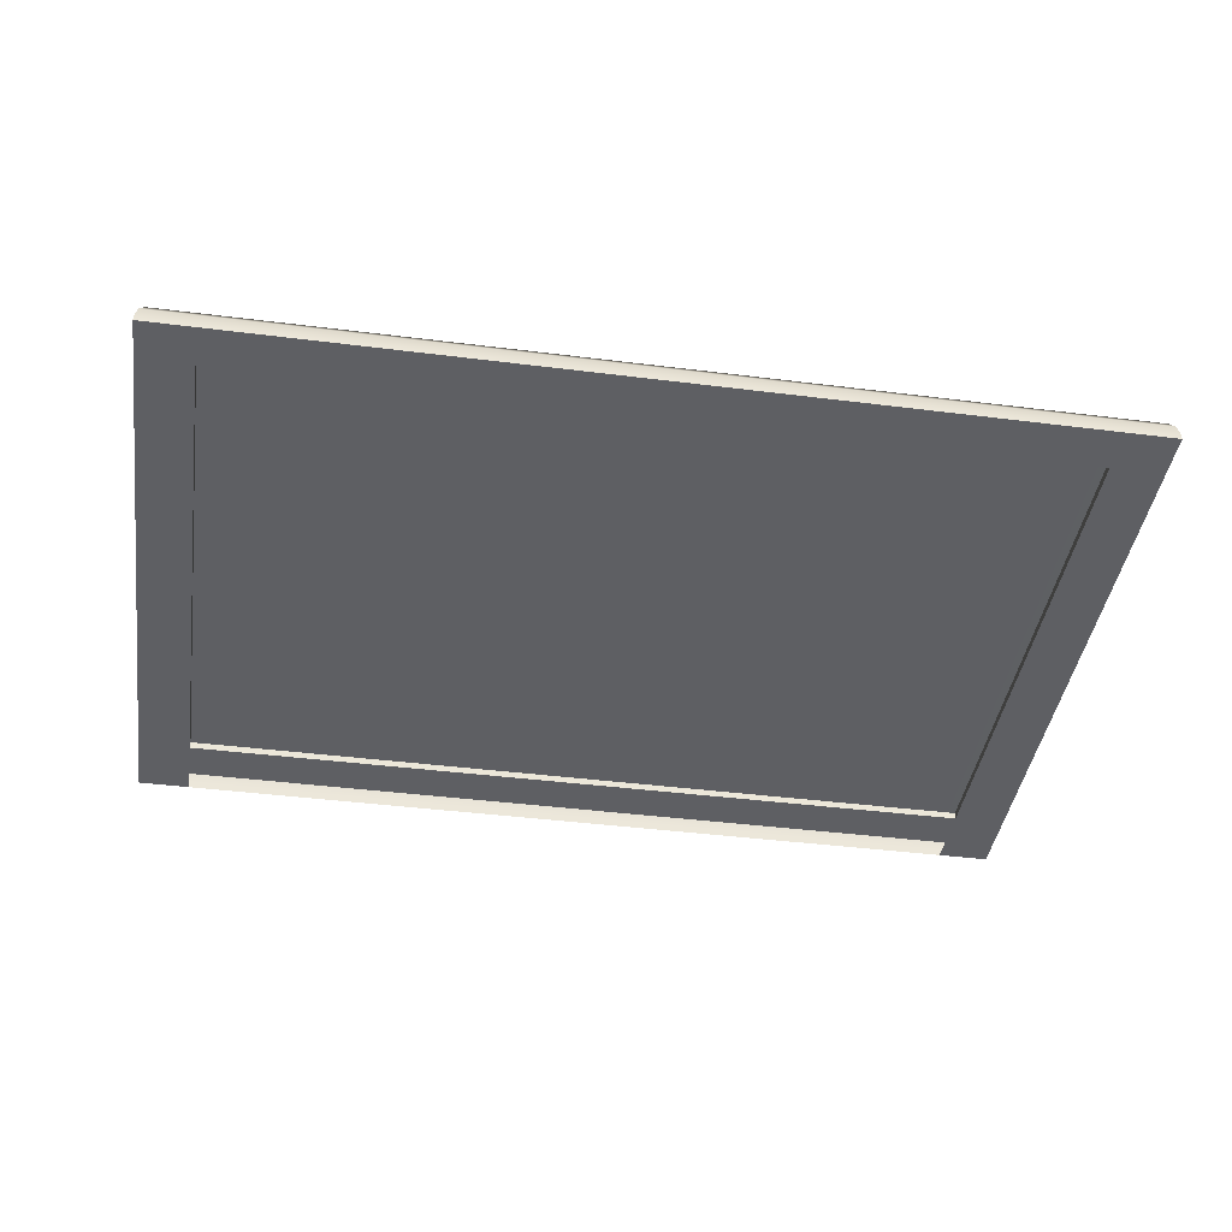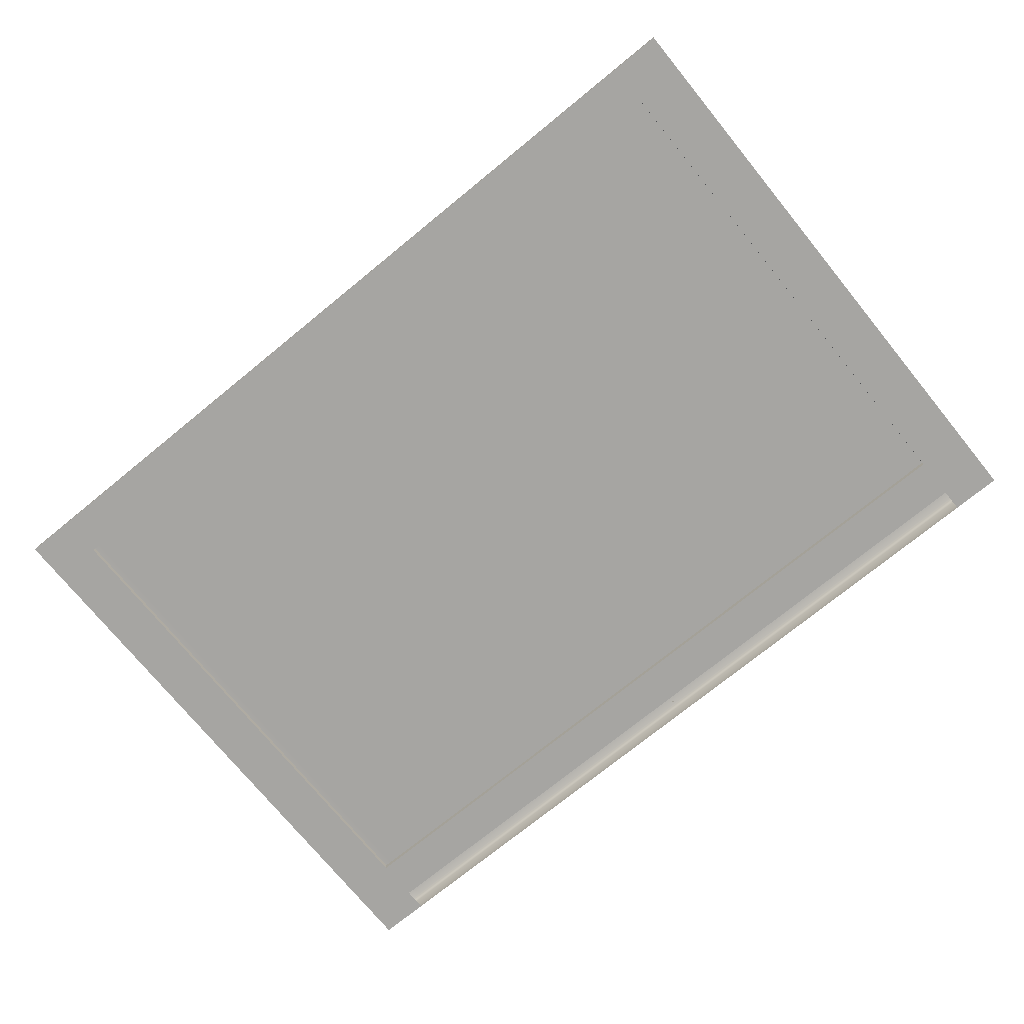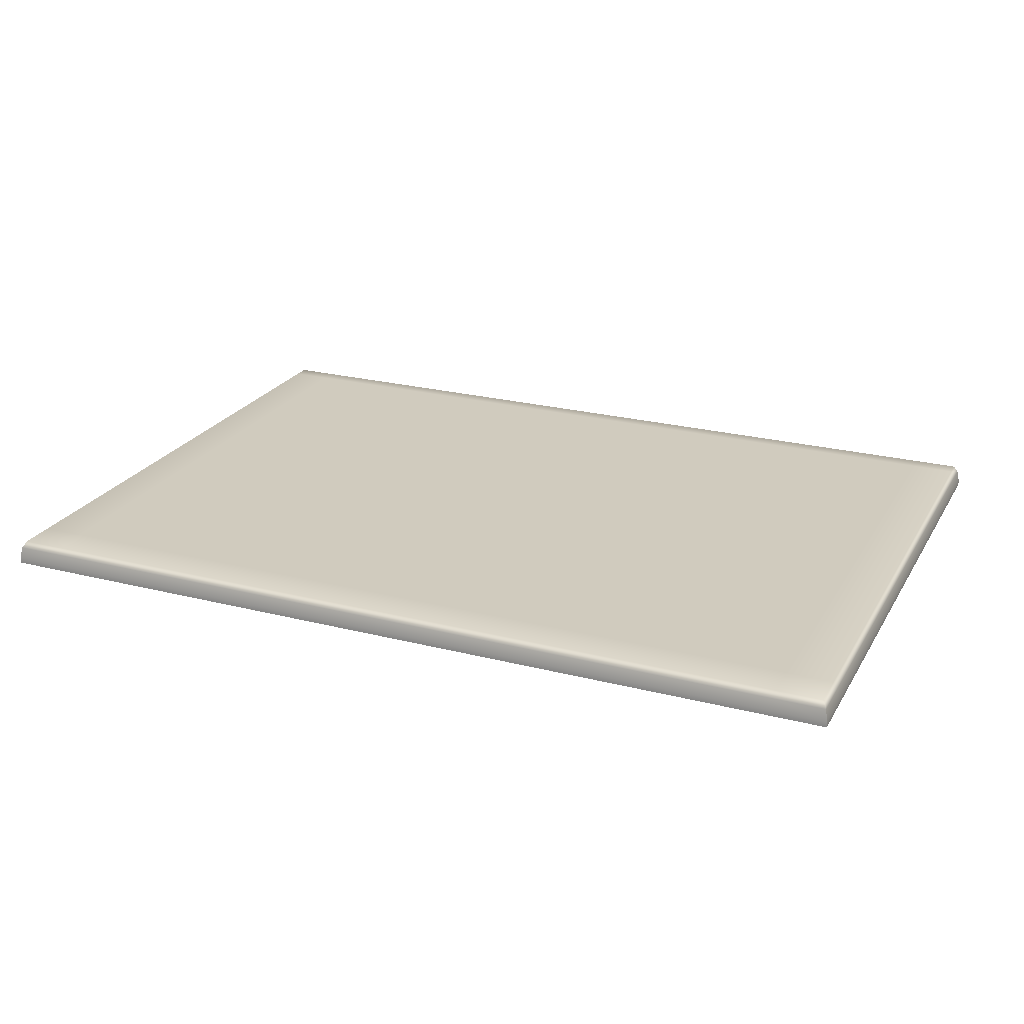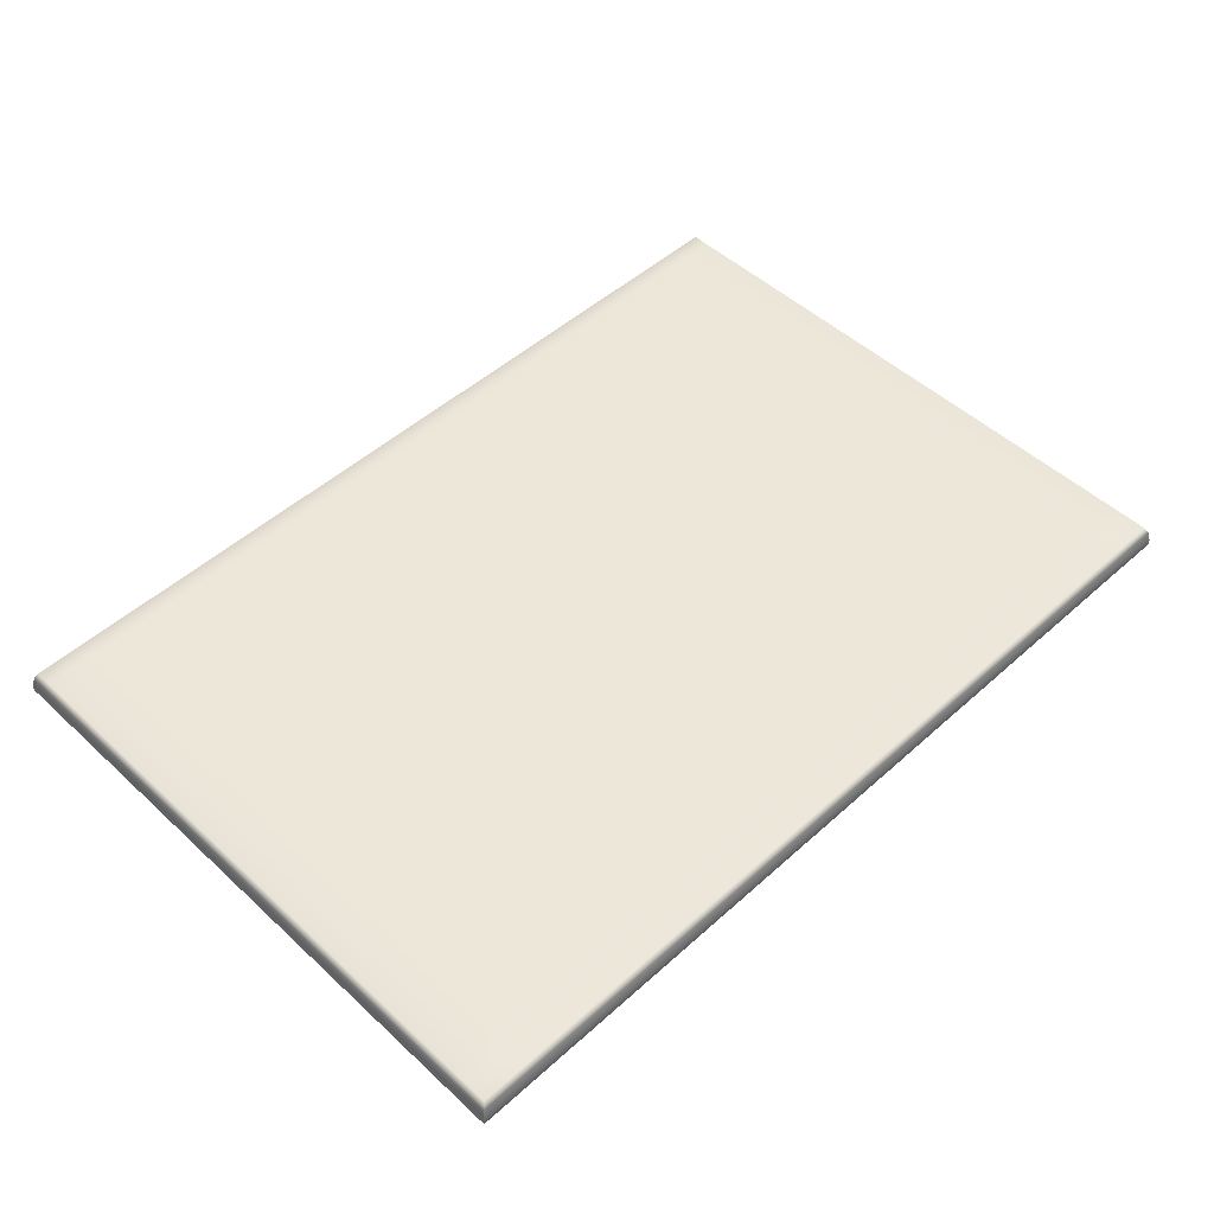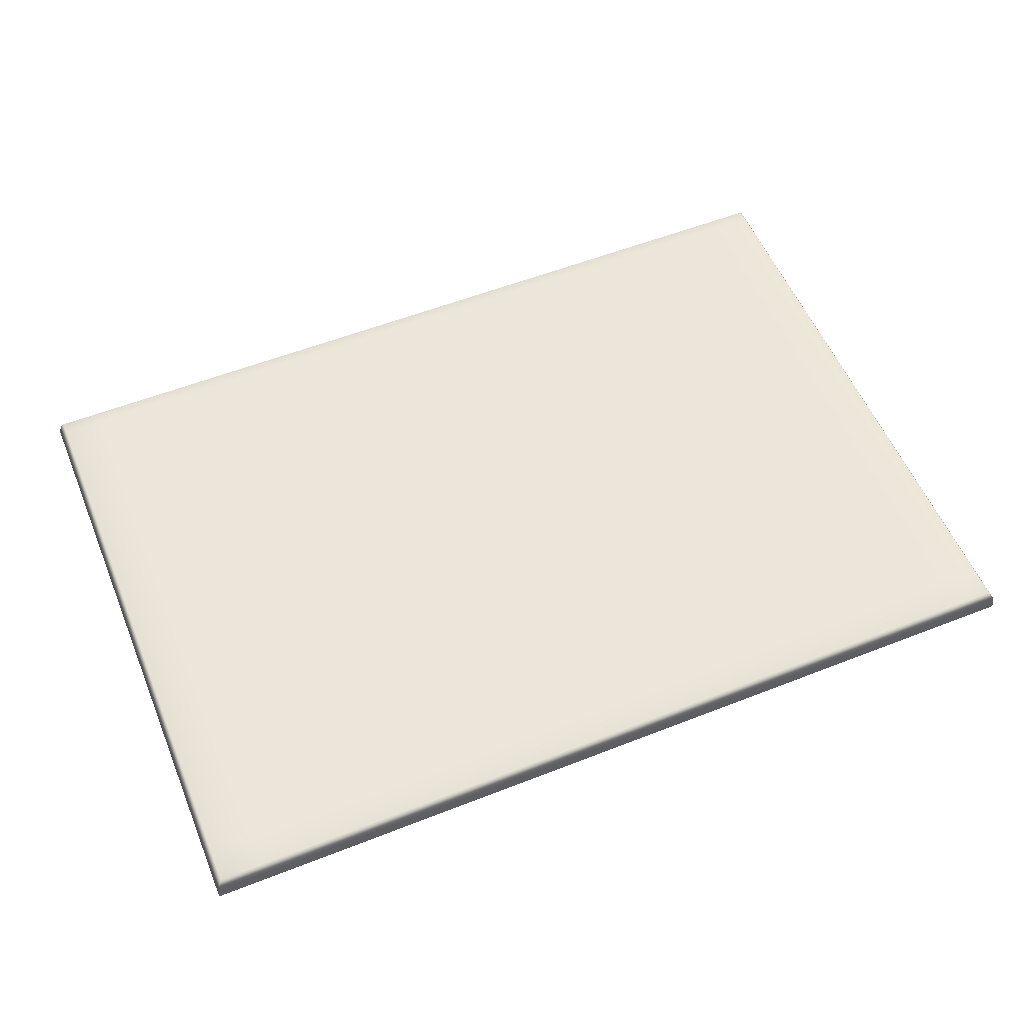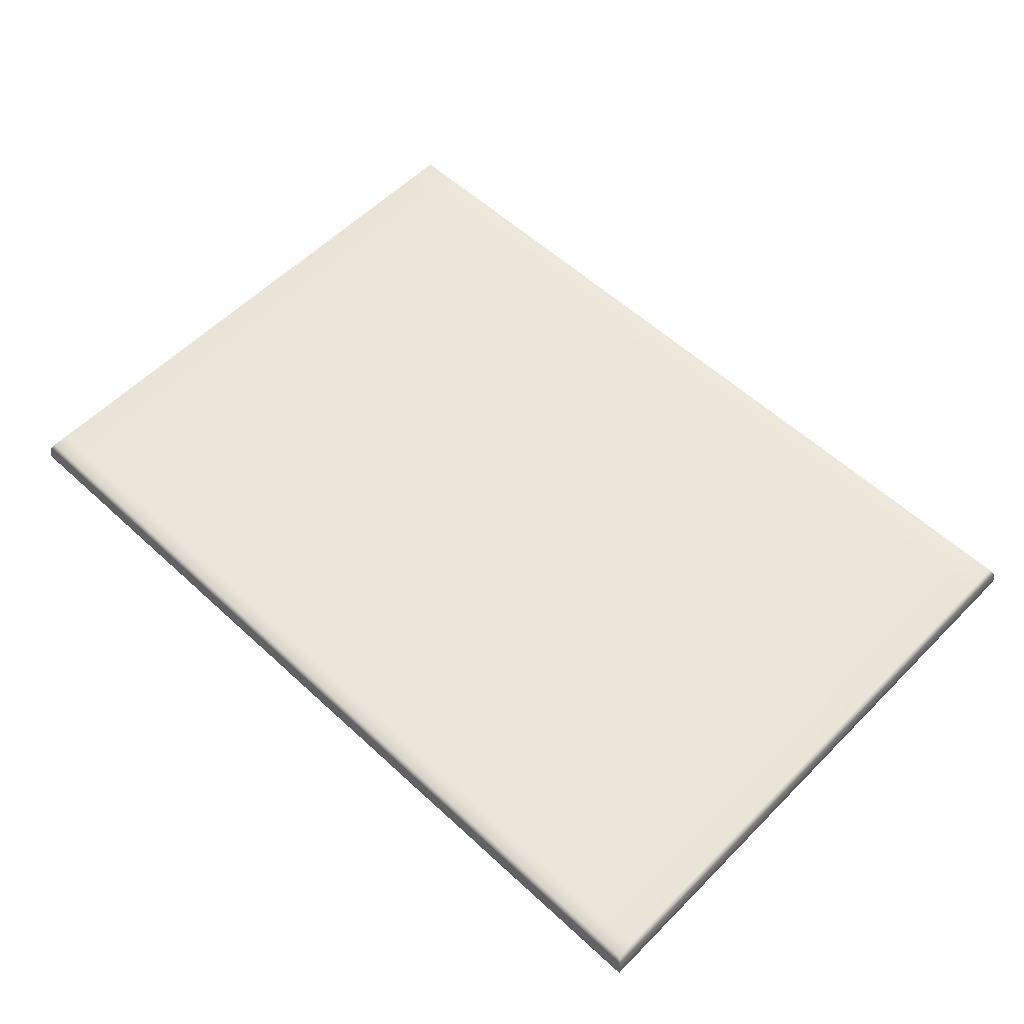
<metadata>
{"format":"obj","ext":"obj","renderer":"f3d","projection":"perspective","resolution":1024,"background":"white","views":[{"elev":-42.0,"azim":-8.6,"up":"+Y"},{"elev":-73.8,"azim":39.2,"up":"+Y"},{"elev":23.6,"azim":23.3,"up":"+Y"},{"elev":49.9,"azim":-44.6,"up":"+Y"},{"elev":55.9,"azim":-22.4,"up":"+Y"},{"elev":57.0,"azim":-136.1,"up":"+Y"}]}
</metadata>
<code>
o LidMeshLaptopLid_6_0_GeomSubset_0
v -0.000632 0.1355 -0.1405
v 0.000632 0.1355 -0.1405
v -0.000632 0.1368 -0.1405
v 0.000632 0.1368 -0.1405
v -0.000632 0.1355 -0.1405
v 0.000632 0.1355 -0.1405
v -0.000632 0.1368 -0.1405
v 0.000632 0.1368 -0.1405
v -0.000632 0.1355 -0.1405
v 0.000632 0.1355 -0.1405
v -0.000632 0.1368 -0.1405
v 0.000632 0.1368 -0.1405
v -0.000632 0.1355 -0.1405
v 0.000632 0.1355 -0.1405
v -0.000632 0.1368 -0.1405
v 0.000632 0.1368 -0.1405
v -0.000632 0.1355 -0.1405
v 0.000632 0.1355 -0.1405
v -0.000632 0.1368 -0.1405
v 0.000632 0.1368 -0.1405
v -0.000632 0.1355 -0.1405
v 0.000632 0.1355 -0.1405
v -0.000632 0.1368 -0.1405
v 0.000632 0.1368 -0.1405
v -0.1965 0.1312 -0.1462
v -0.1965 0.1312 0.128
v 0 0.1312 0.128
v 0 0.1312 -0.1462
v -0.1741 0.1312 0.128
v -0.1741 0.1312 -0.1462
v 0 0.1418 -0.1362
v 0 0.1312 -0.1362
v -0.1741 0.1312 -0.1362
v -0.1965 0.1312 -0.1362
v -0.1741 0.1418 -0.1362
v 0 0.1206 -0.1448
v 0 0.1206 -0.1377
v -0.1741 0.1206 -0.1448
v -0.1741 0.1206 -0.1377
v -0.1741 0.1232 -0.1462
v 0 0.1232 -0.1462
v 0 0.1232 -0.1362
v -0.1741 0.1232 -0.1362
v 0 0.1195 -0.1425
v 0 0.1195 -0.1399
v -0.1741 0.1195 -0.1425
v -0.1741 0.1195 -0.1399
v 0 0.1336 0.128
v 0 0.1388 0.1272
v 0 0.1418 0.1255
v -0.1741 0.1336 0.128
v -0.1741 0.1388 0.1272
v -0.1741 0.1418 0.1255
v -0.1937 0.1418 0.1255
v -0.1955 0.1388 0.1272
v -0.1965 0.1336 0.128
v -0.1965 0.1336 -0.1362
v -0.1955 0.1388 -0.1362
v -0.1937 0.1418 -0.1362
v -0.1937 0.1418 -0.1439
v -0.1955 0.1388 -0.1453
v -0.1965 0.1336 -0.1462
v 0 0.1418 -0.1439
v 0 0.1388 -0.1453
v 0 0.1336 -0.1462
v -0.1741 0.1336 -0.1462
v -0.1741 0.1388 -0.1453
v -0.1741 0.1418 -0.1439
v 0.1965 0.1312 -0.1462
v 0.1965 0.1312 0.128
v 0.1741 0.1312 0.128
v 0.1741 0.1312 -0.1462
v 0.1741 0.1312 -0.1362
v 0.1965 0.1312 -0.1362
v 0.1741 0.1418 -0.1362
v 0.1741 0.1206 -0.1448
v 0.1741 0.1206 -0.1377
v 0.1741 0.1232 -0.1462
v 0.1741 0.1232 -0.1362
v 0.1741 0.1195 -0.1425
v 0.1741 0.1195 -0.1399
v 0.1741 0.1336 0.128
v 0.1741 0.1388 0.1272
v 0.1741 0.1418 0.1255
v 0.1937 0.1418 0.1255
v 0.1955 0.1388 0.1272
v 0.1965 0.1336 0.128
v 0.1965 0.1336 -0.1362
v 0.1955 0.1388 -0.1362
v 0.1937 0.1418 -0.1362
v 0.1937 0.1418 -0.1439
v 0.1955 0.1388 -0.1453
v 0.1965 0.1336 -0.1462
v 0.1741 0.1336 -0.1462
v 0.1741 0.1388 -0.1453
v 0.1741 0.1418 -0.1439
v 0.1965 0.1312 0.1092
v 0.1741 0.1312 0.1092
v 0 0.1312 0.1092
v -0.1741 0.1312 0.1092
v -0.1965 0.1312 0.1092
v -0.1965 0.1336 0.1092
v -0.1955 0.1388 0.1092
v -0.1937 0.1418 0.1092
v -0.1741 0.1418 0.1092
v 0 0.1418 0.1092
v 0.1741 0.1418 0.1092
v 0.1937 0.1418 0.1092
v 0.1955 0.1388 0.1092
v 0.1965 0.1336 0.1092
v 0.1965 0.1312 -0.1174
v 0.1741 0.1312 -0.1174
v 0 0.1312 -0.1174
v -0.1741 0.1312 -0.1174
v -0.1965 0.1312 -0.1174
v -0.1965 0.1336 -0.1174
v -0.1955 0.1388 -0.1174
v -0.1937 0.1418 -0.1174
v -0.1741 0.1418 -0.1174
v 0 0.1418 -0.1174
v 0.1741 0.1418 -0.1174
v 0.1937 0.1418 -0.1174
v 0.1955 0.1388 -0.1174
v 0.1965 0.1336 -0.1174
v 0.1741 0.1343 -0.1174
v 0 0.1343 -0.1174
v 0.1741 0.1343 0.1092
v 0 0.1343 0.1092
v -0.1741 0.1343 -0.1174
v -0.1741 0.1343 0.1092
v 0.1741 0.1341 -0.1174
v 0 0.1341 -0.1174
v 0.1741 0.1341 0.1092
v 0 0.1341 0.1092
v -0.1741 0.1341 -0.1174
v -0.1741 0.1341 0.1092
f 1 2 4 3
f 32 113 114 33
f 33 114 115 34
f 30 33 34 25
f 53 54 55 52
f 52 55 56 51
f 59 60 61 58
f 58 61 62 57
f 27 48 51 29
f 35 119 120 31
f 35 59 118 119
f 68 60 59 35
f 63 68 35 31
f 56 26 29 51
f 57 34 115 116
f 30 66 65 28
f 62 25 34 57
f 30 25 62 66
f 50 53 52 49
f 49 52 51 48
f 118 59 58 117
f 117 58 57 116
f 65 66 67 64
f 64 67 68 63
f 60 68 67 61
f 61 67 66 62
f 32 73 112 113
f 73 74 111 112
f 72 69 74 73
f 84 83 86 85
f 83 82 87 86
f 90 89 92 91
f 89 88 93 92
f 27 71 82 48
f 75 31 120 121
f 75 121 122 90
f 96 75 90 91
f 63 31 75 96
f 87 82 71 70
f 88 124 111 74
f 72 28 65 94
f 93 88 74 69
f 72 94 93 69
f 50 49 83 84
f 49 48 82 83
f 122 123 89 90
f 123 124 88 89
f 65 64 95 94
f 64 63 96 95
f 91 92 95 96
f 92 93 94 95
f 98 97 70 71
f 99 98 71 27
f 100 99 27 29
f 101 100 29 26
f 102 101 26 56
f 55 103 102 56
f 54 104 103 55
f 105 104 54 53
f 106 105 53 50
f 107 106 50 84
f 108 107 84 85
f 85 86 109 108
f 86 87 110 109
f 97 110 87 70
f 112 111 97 98
f 115 114 100 101
f 116 115 101 102
f 103 117 116 102
f 104 118 117 103
f 119 118 104 105
f 120 119 105 106
f 121 120 106 107
f 122 121 107 108
f 108 109 123 122
f 109 110 124 123
f 111 124 110 97
f 113 112 125 126
f 112 98 127 125
f 98 99 128 127
f 114 113 126 129
f 99 100 130 128
f 100 114 129 130

</code>
